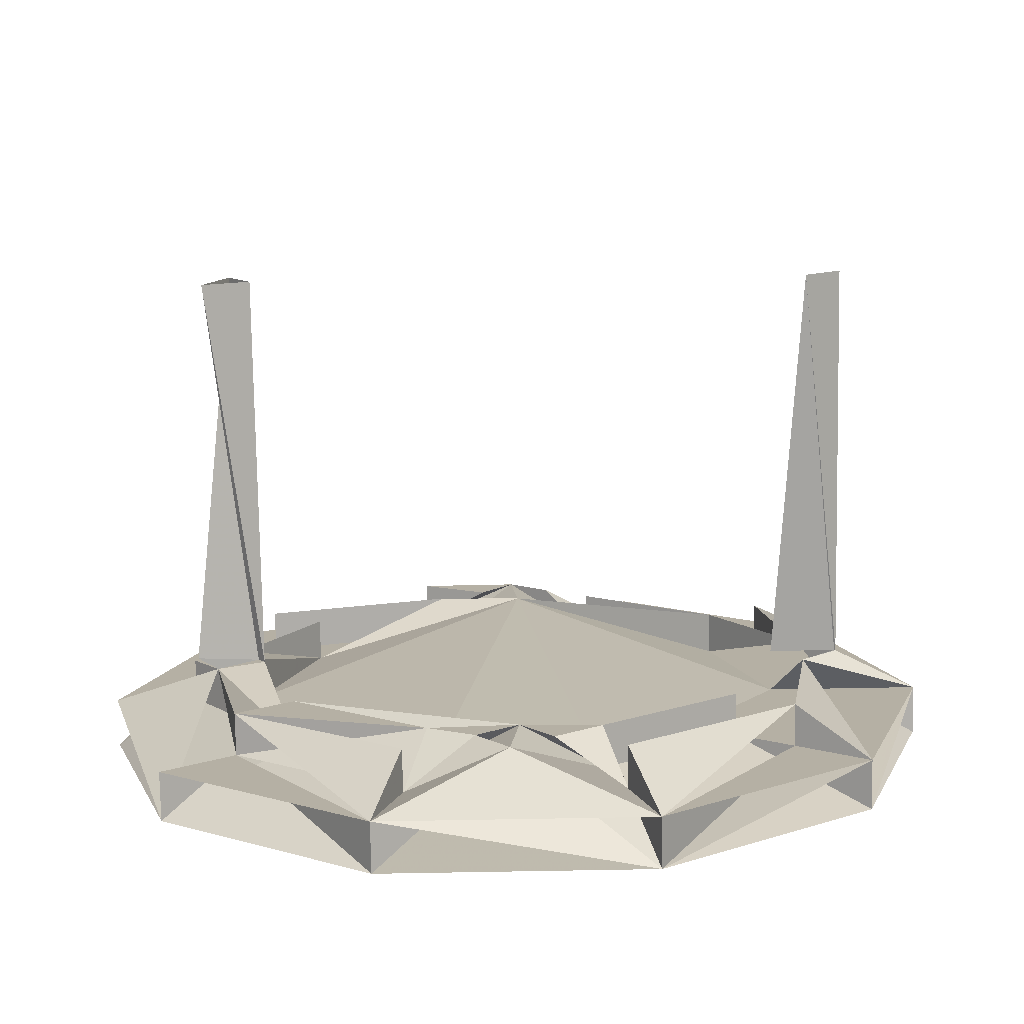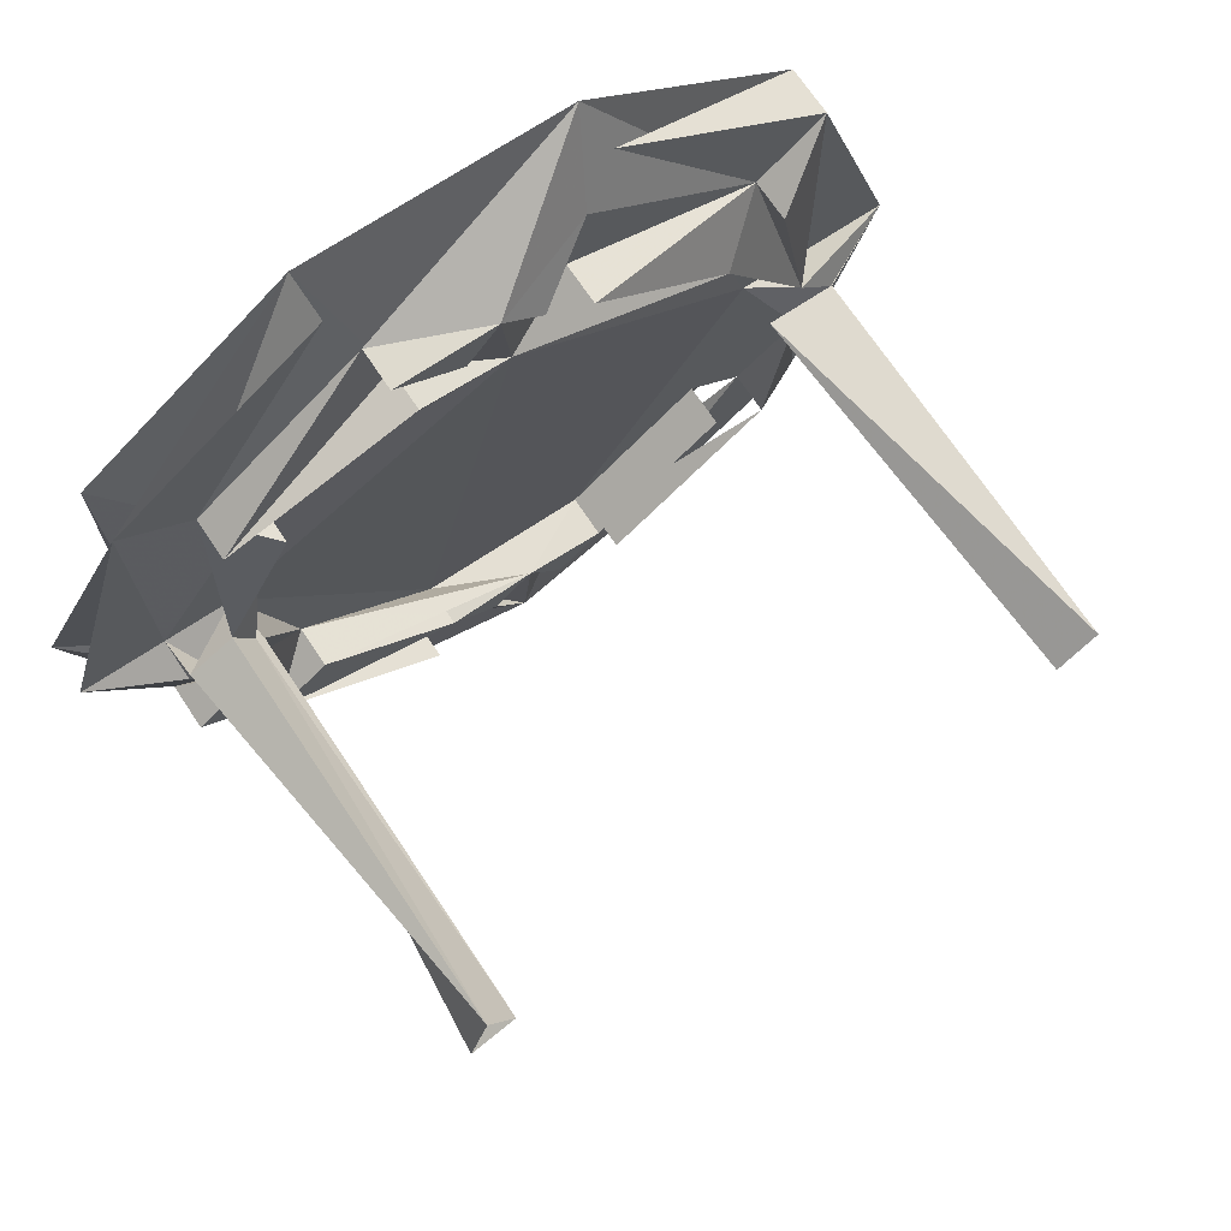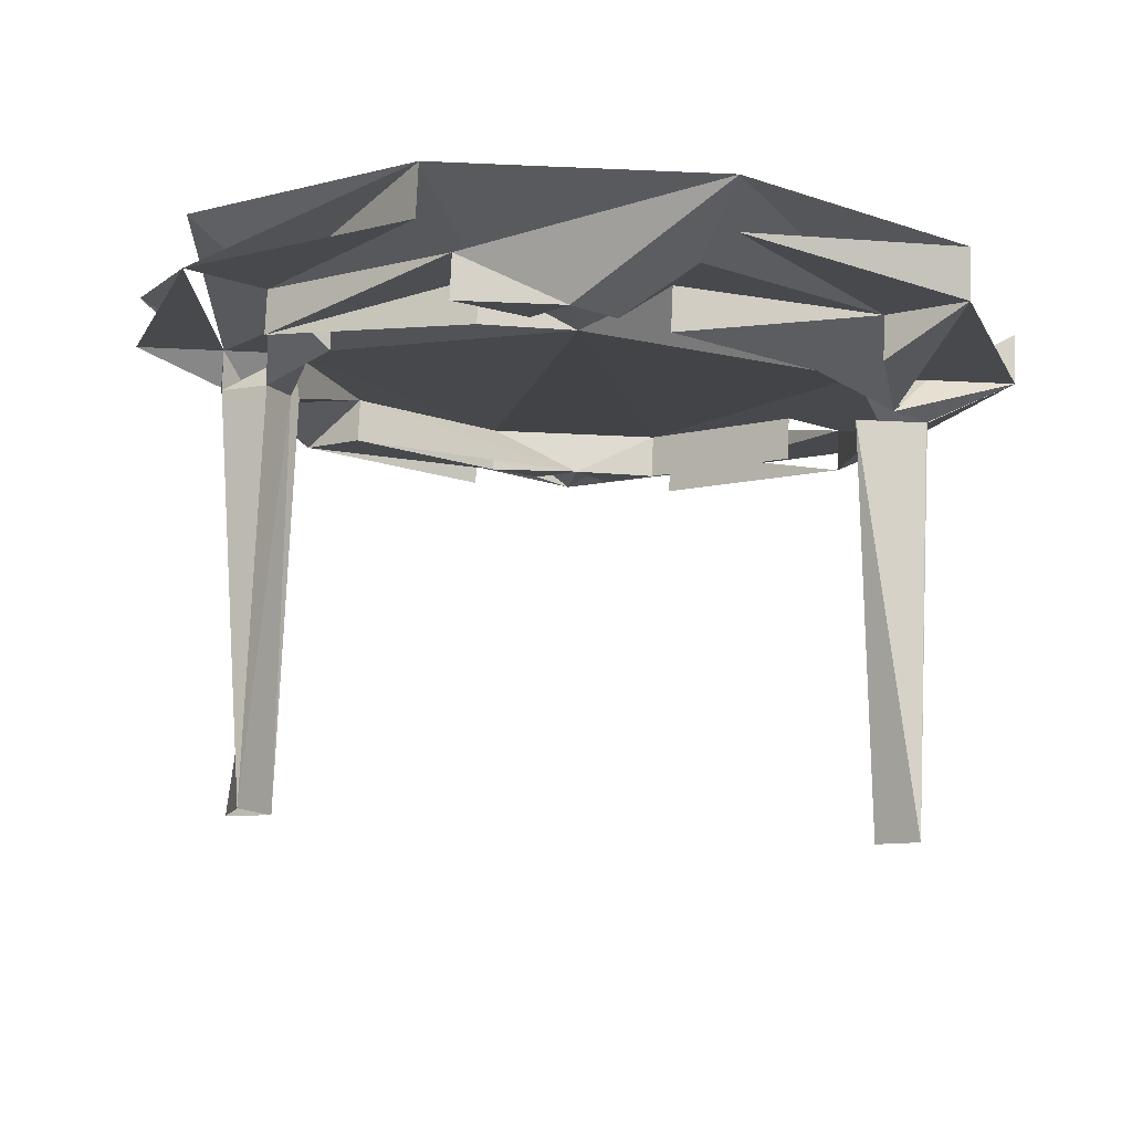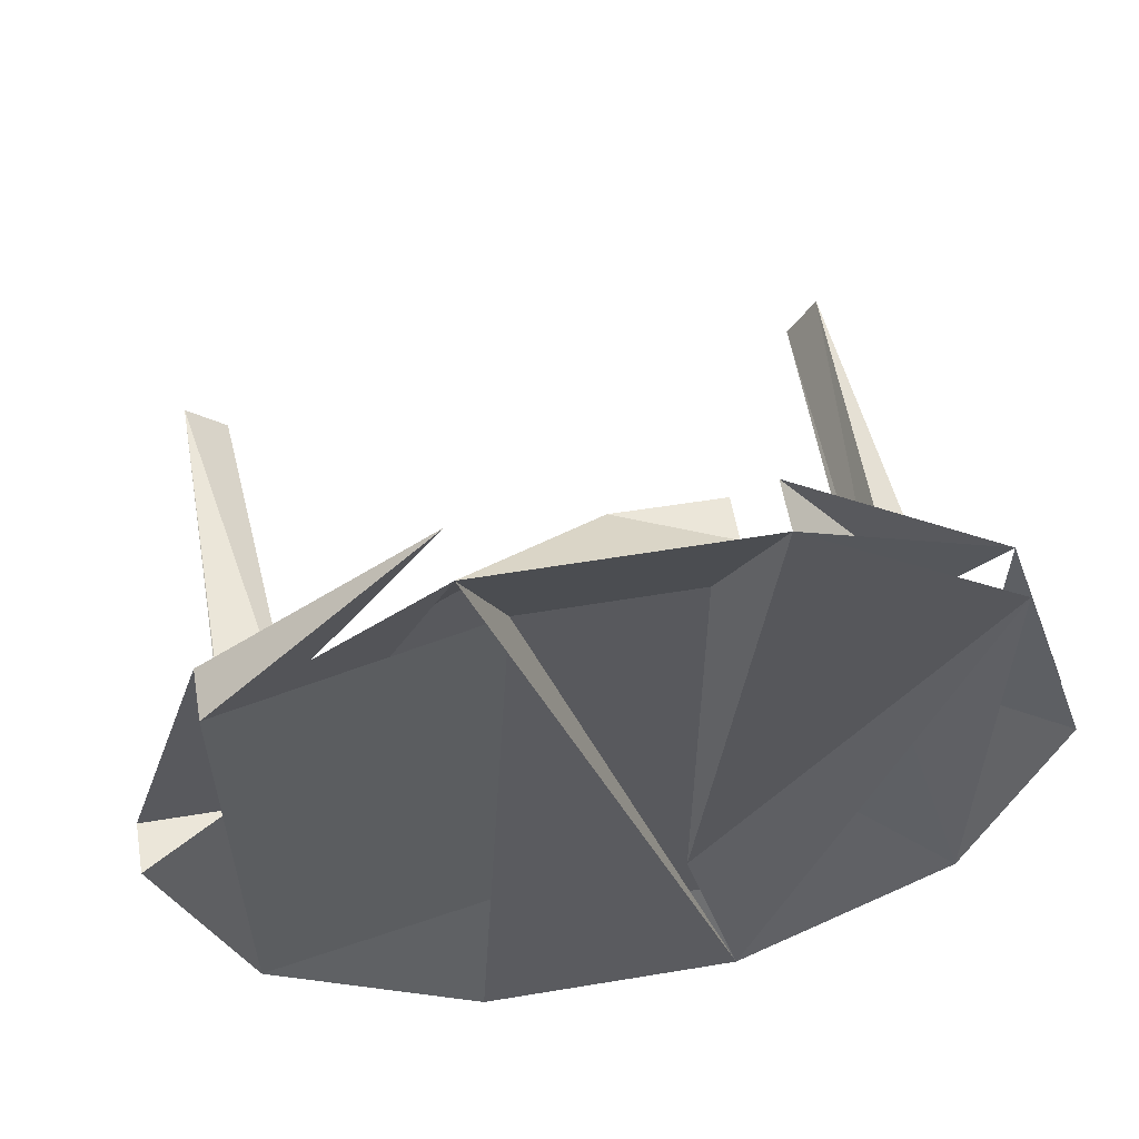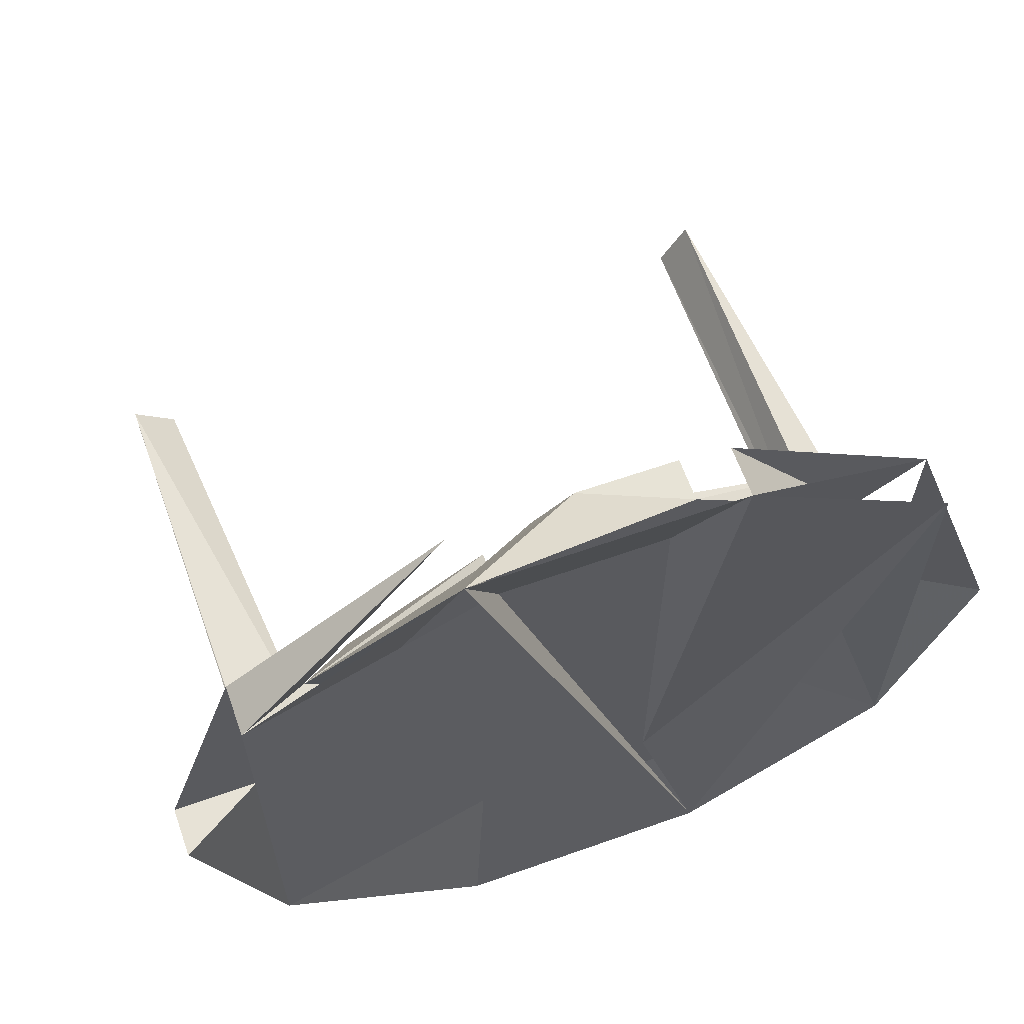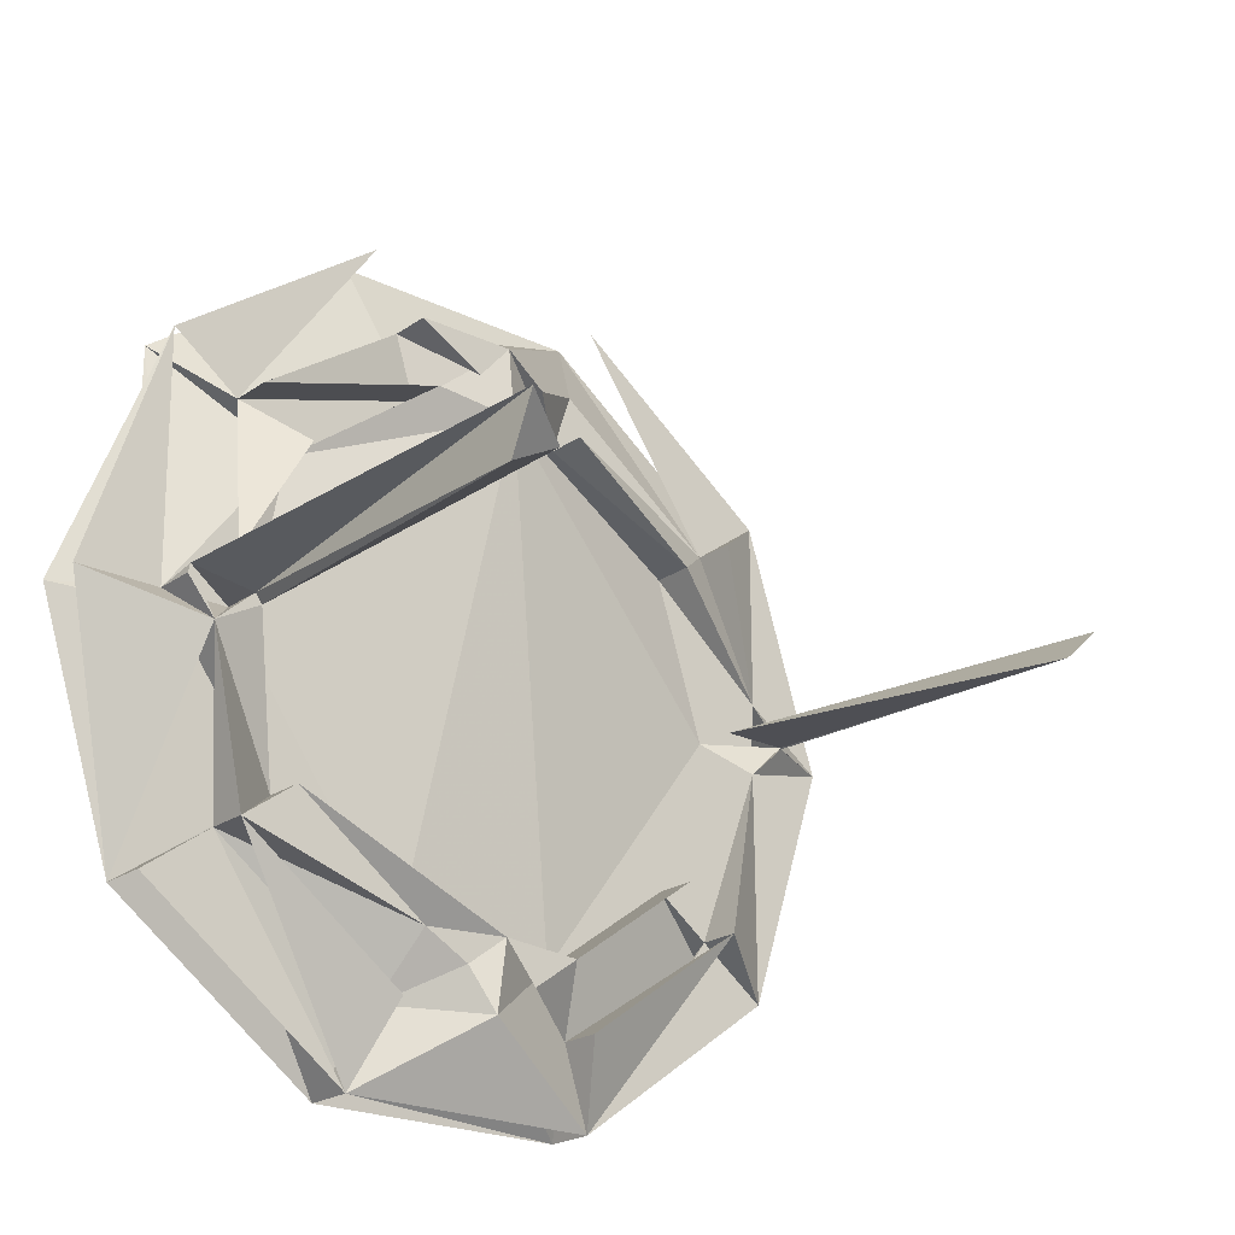
<metadata>
{"format":"obj","ext":"obj","renderer":"f3d","projection":"perspective","resolution":1024,"background":"white","views":[{"elev":-78.3,"azim":-89.0,"up":"+Y"},{"elev":70.7,"azim":-123.7,"up":"+Y"},{"elev":78.1,"azim":-87.5,"up":"+Y"},{"elev":57.6,"azim":80.2,"up":"+Y"},{"elev":63.1,"azim":70.3,"up":"+Y"},{"elev":-22.3,"azim":-130.1,"up":"+Y"}]}
</metadata>
<code>
v 0.4667 0 1
v 0.5833 0 1
v 0.5833 0.5878 0.809
v 0.4667 0.5878 0.809
v 0.5833 0.951 0.309
v 0.4667 0.951 0.309
v 0.5833 0.951 -0.309
v 0.4667 0.951 -0.309
v 0.5833 0.5878 -0.809
v 0.4667 0.5878 -0.809
v 0.5833 0 -1
v 0.4667 0 -1
v 0.5833 -0.5878 -0.809
v 0.4667 -0.5878 -0.809
v 0.5833 -0.951 -0.309
v 0.4667 -0.951 -0.309
v 0.5833 -0.951 0.309
v 0.4667 -0.951 0.309
v 0.5833 -0.5878 0.809
v 0.4667 -0.5878 0.809
v 0.3667 -0.3766 0.5184
v 0.3667 0 0.6407
v 0.4667 0 0.6407
v 0.4667 -0.3766 0.5184
v 0.3667 -0.6094 -0.198
v 0.3667 -0.6094 0.198
v 0.4667 -0.6094 0.198
v 0.4667 -0.6094 -0.198
v 0.3667 0.6094 0.198
v 0.3667 0.6094 -0.198
v 0.4667 0.6094 -0.198
v 0.4667 0.6094 0.198
v 0.4667 -0.4702 0.6472
v 0.4667 0 0.8
v 0.3667 0 0.8
v 0.3667 -0.4702 0.6472
v 0.4667 0.7608 -0.2472
v 0.4667 0.4702 -0.6472
v 0.3667 0.4702 -0.6472
v 0.3667 0.7608 -0.2472
v 0.4667 0 -0.8
v 0.3667 0 -0.8
v 0.4667 -0.4702 -0.6472
v 0.4667 -0.7608 -0.2472
v 0.3667 -0.7608 -0.2472
v 0.3667 -0.4702 -0.6472
v 0.4667 0.4702 0.6472
v 0.4667 0.7608 0.2472
v 0.3667 0.7608 0.2472
v 0.3667 0.4702 0.6472
v 0.4667 -0.7608 0.2472
v 0.3667 -0.7608 0.2472
v 0.3667 0.3766 -0.5184
v 0.3667 -0.3766 -0.5184
v 0.3667 0.3766 0.5184
v 0.3667 0 -0.6407
v 0.4667 0 -0.6407
v 0.4667 0.3766 -0.5184
v 0.4667 0.3766 0.5184
v 0.4667 -0.3766 -0.5184
v -0.5833 -0.7631 -0.01045
v 0.3667 -0.7631 -0.01045
v 0.3667 -0.6893 0.08805
v -0.5833 -0.6893 0.08805
v 0.3667 -0.5956 0.01045
v -0.5833 -0.5956 0.01045
v 0.3667 -0.6694 -0.08805
v -0.5833 -0.6694 -0.08805
v -0.5833 -0.08428 0.7117
v 0.3667 -0.08428 0.7117
v 0.3667 -0.002433 0.8029
v -0.5833 -0.002433 0.8029
v 0.3667 0.08428 0.7168
v -0.5833 0.08428 0.7168
v 0.3667 0.002433 0.6257
v -0.5833 0.002433 0.6257
v -0.5833 -0.0814 -0.7325
v 0.3667 -0.0814 -0.7325
v 0.3667 -0.02202 -0.6238
v -0.5833 -0.02202 -0.6238
v 0.3667 0.0814 -0.6862
v -0.5833 0.0814 -0.6862
v 0.3667 0.02202 -0.7949
v -0.5833 0.02202 -0.7949
v -0.5833 0.5954 0.008617
v 0.3667 0.5954 0.008617
v 0.3667 0.6875 0.08823
v -0.5833 0.6875 0.08823
v 0.3667 0.7632 -0.008617
v -0.5833 0.7632 -0.008617
v 0.3667 0.6711 -0.08823
v -0.5833 0.6711 -0.08823
f 9 13 57
f 9 41 57
f 13 41 57
f 9 41 58
f 41 57 58
f 57 58 86
f 4 34 47
f 11 41 78
f 12 41 78
f 11 13 78
f 13 14 43
f 57 58 81
f 3 47 59
f 34 47 59
f 3 5 59
f 5 47 59
f 17 24 27
f 17 19 24
f 27 63 65
f 26 63 65
f 26 27 65
f 27 62 65
f 1 34 73
f 1 4 34
f 4 47 73
f 47 59 73
f 1 34 70
f 1 20 34
f 16 18 62
f 19 24 33
f 19 20 33
f 20 33 34
f 20 33 70
f 24 33 34
f 5 48 89
f 5 47 48
f 43 46 78
f 25 46 54
f 16 45 46
f 14 16 43
f 41 78 83
f 41 57 78
f 57 81 83
f 10 12 41
f 56 79 80
f 56 78 79
f 56 57 78
f 56 57 79
f 56 57 83
f 23 34 70
f 23 24 34
f 23 34 59
f 23 24 27
f 23 27 86
f 2 19 34
f 3 23 59
f 19 23 27
f 3 19 23
f 13 15 60
f 13 15 43
f 13 41 60
f 41 60 78
f 43 60 78
f 54 60 65
f 57 60 79
f 60 78 79
f 31 86 89
f 28 65 67
f 28 62 67
f 28 62 65
f 27 28 65
f 25 28 65
f 25 65 67
f 27 28 86
f 28 60 65
f 28 57 60
f 28 57 86
f 28 43 60
f 15 28 60
f 47 50 73
f 4 50 73
f 4 47 50
f 4 6 47
f 22 69 72
f 22 35 72
f 22 35 69
f 1 35 73
f 34 35 73
f 1 34 35
f 23 59 86
f 56 81 82
f 56 80 82
f 56 77 82
f 7 9 38
f 9 38 58
f 8 10 38
f 38 58 81
f 7 31 38
f 31 38 58
f 41 42 78
f 41 42 83
f 42 78 83
f 48 87 89
f 3 32 59
f 23 32 59
f 32 47 59
f 32 47 48
f 5 32 48
f 23 27 32
f 32 87 89
f 32 86 89
f 32 48 87
f 30 31 86
f 44 62 67
f 16 44 62
f 15 16 44
f 15 44 62
f 15 16 62
f 16 44 45
f 28 43 44
f 15 16 43
f 17 18 51
f 17 18 33
f 18 51 62
f 17 51 62
f 18 51 52
f 27 51 63
f 27 51 62
f 33 36 70
f 20 33 36
f 20 36 70
f 18 20 33
f 18 36 52
f 35 71 72
f 1 70 71
f 34 70 71
f 34 35 70
f 1 34 71
f 55 59 86
f 55 59 73
f 7 8 38
f 37 40 89
f 31 37 38
f 37 89 91
f 37 40 91
f 40 89 91
f 31 37 89
f 1 2 34
f 1 19 34
f 10 11 41
f 77 79 80
f 12 13 78
f 21 24 27
f 21 26 27
f 24 26 27
f 21 24 26
f 16 17 62
f 17 20 33
f 3 4 6
f 3 6 47
f 56 57 58
f 56 58 81
f 53 58 81
f 56 77 79
f 46 54 60
f 46 60 78
f 28 54 65
f 25 28 54
f 28 43 46
f 25 28 46
f 25 28 43
f 9 15 28
f 7 28 31
f 7 9 28
f 23 34 35
f 23 35 70
f 81 82 83
f 56 82 83
f 38 53 81
f 38 53 58
f 7 10 38
f 15 17 32
f 5 15 32
f 5 7 32
f 17 27 32
f 28 31 32
f 7 31 32
f 5 31 32
f 5 7 31
f 27 28 32
f 3 19 32
f 19 27 32
f 29 32 47
f 30 31 58
f 30 58 86
f 30 38 39
f 30 31 38
f 30 31 39
f 25 44 67
f 25 43 44
f 44 45 46
f 16 44 46
f 26 27 51
f 26 51 63
f 27 28 51
f 28 44 51
f 44 51 62
f 36 51 52
f 18 36 51
f 35 69 71
f 69 71 72
f 29 47 55
f 29 32 55
f 32 47 55
f 32 55 59
f 47 55 59
f 32 55 86
f 47 55 73
f 37 38 39
f 31 37 39
f 31 32 37
f 32 37 48
f 5 37 48
f 5 37 89

</code>
